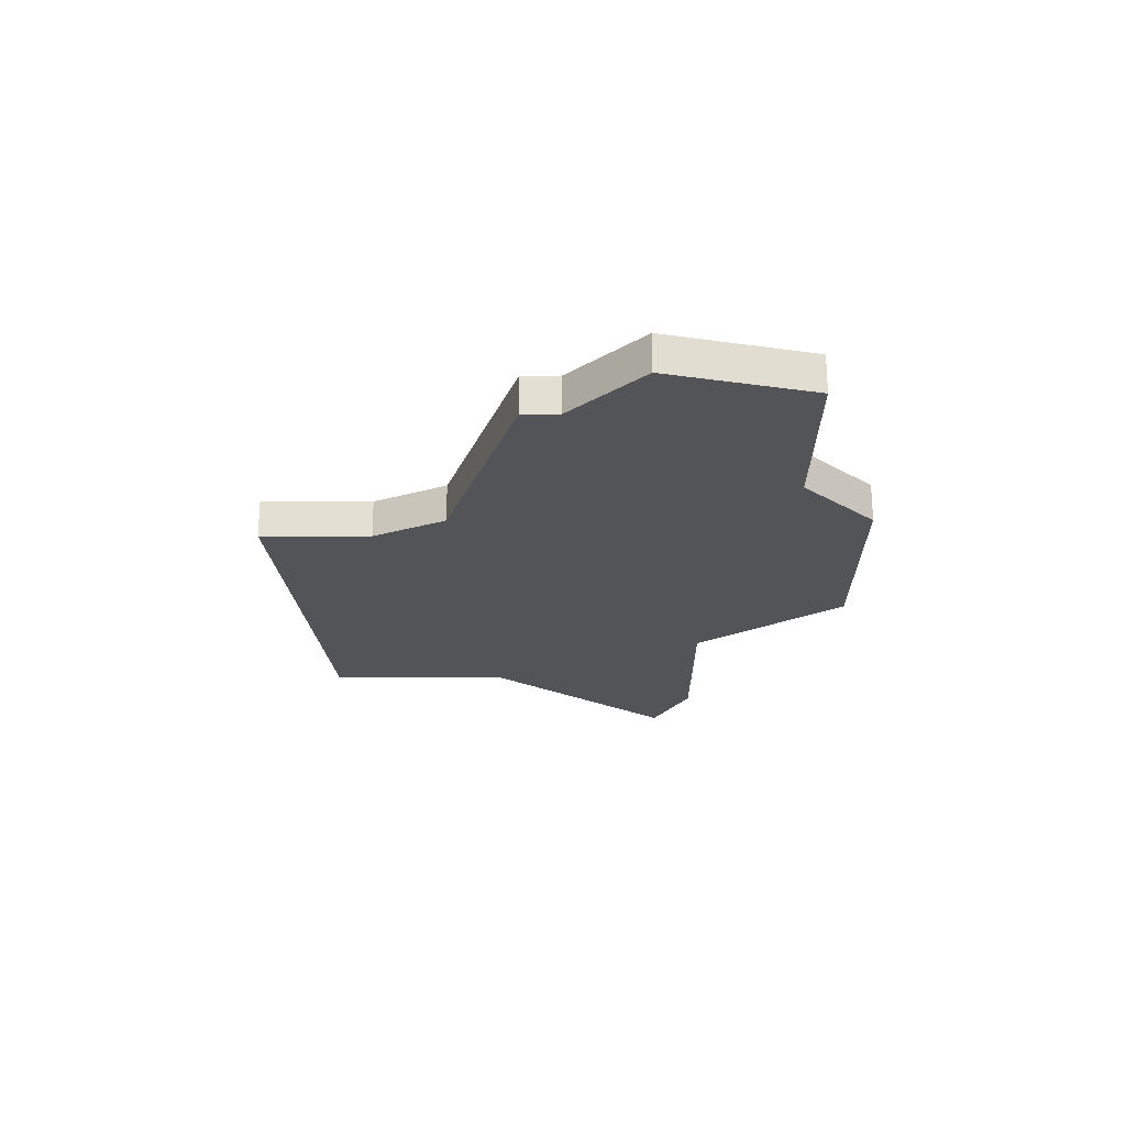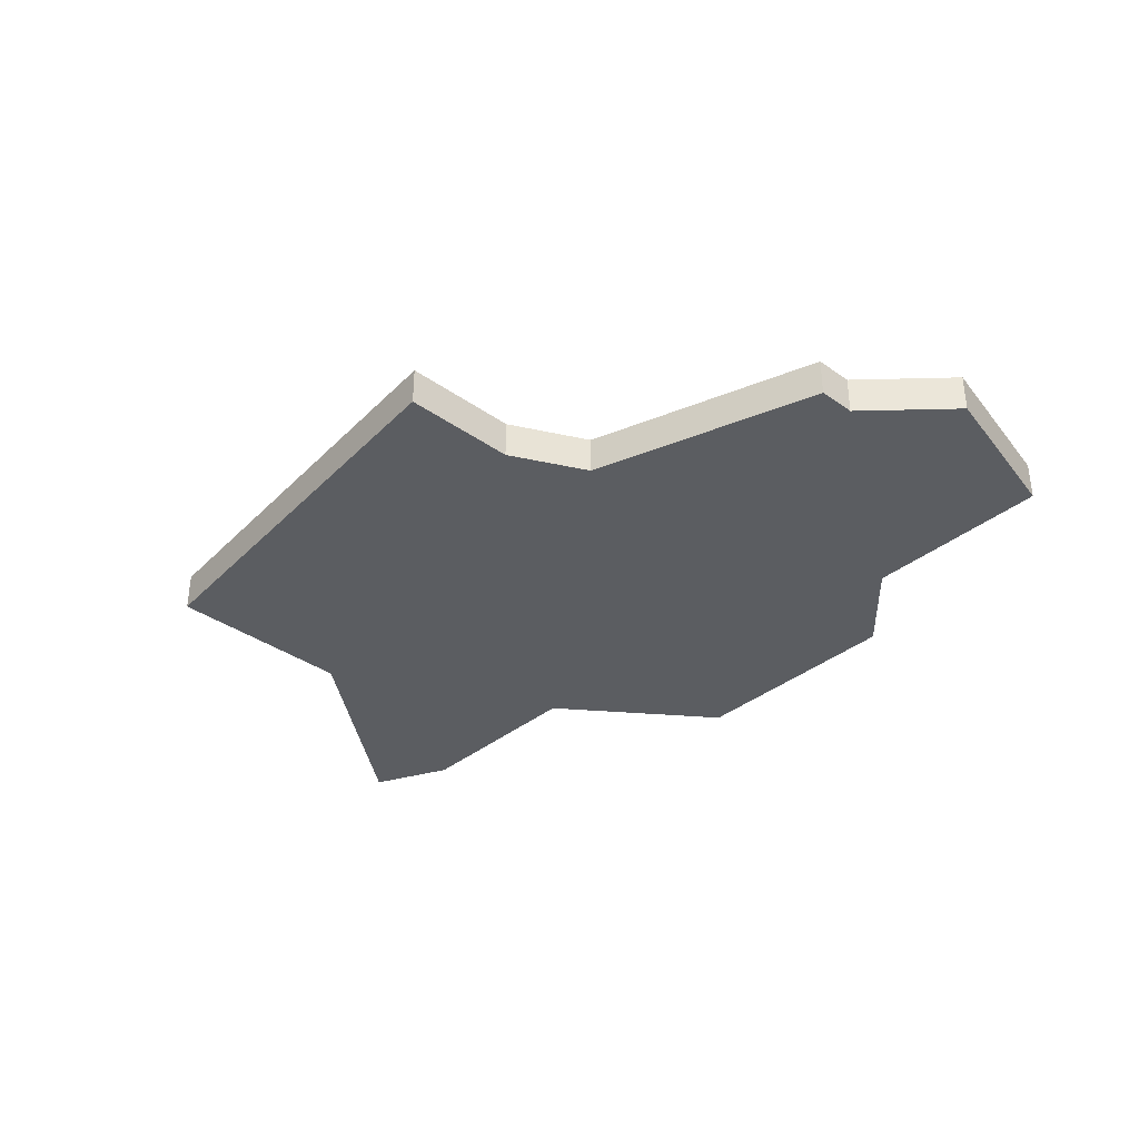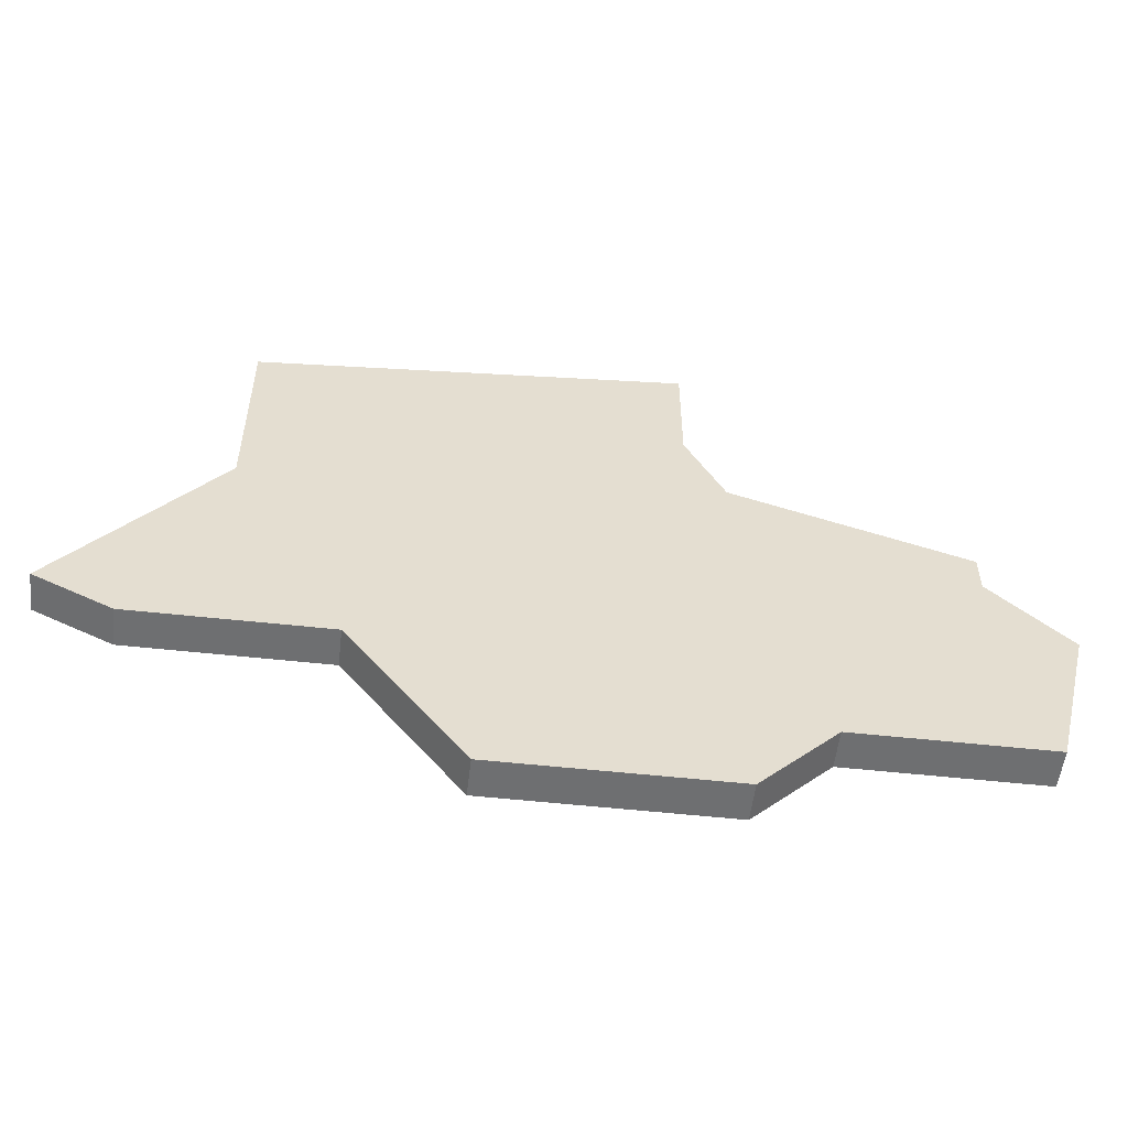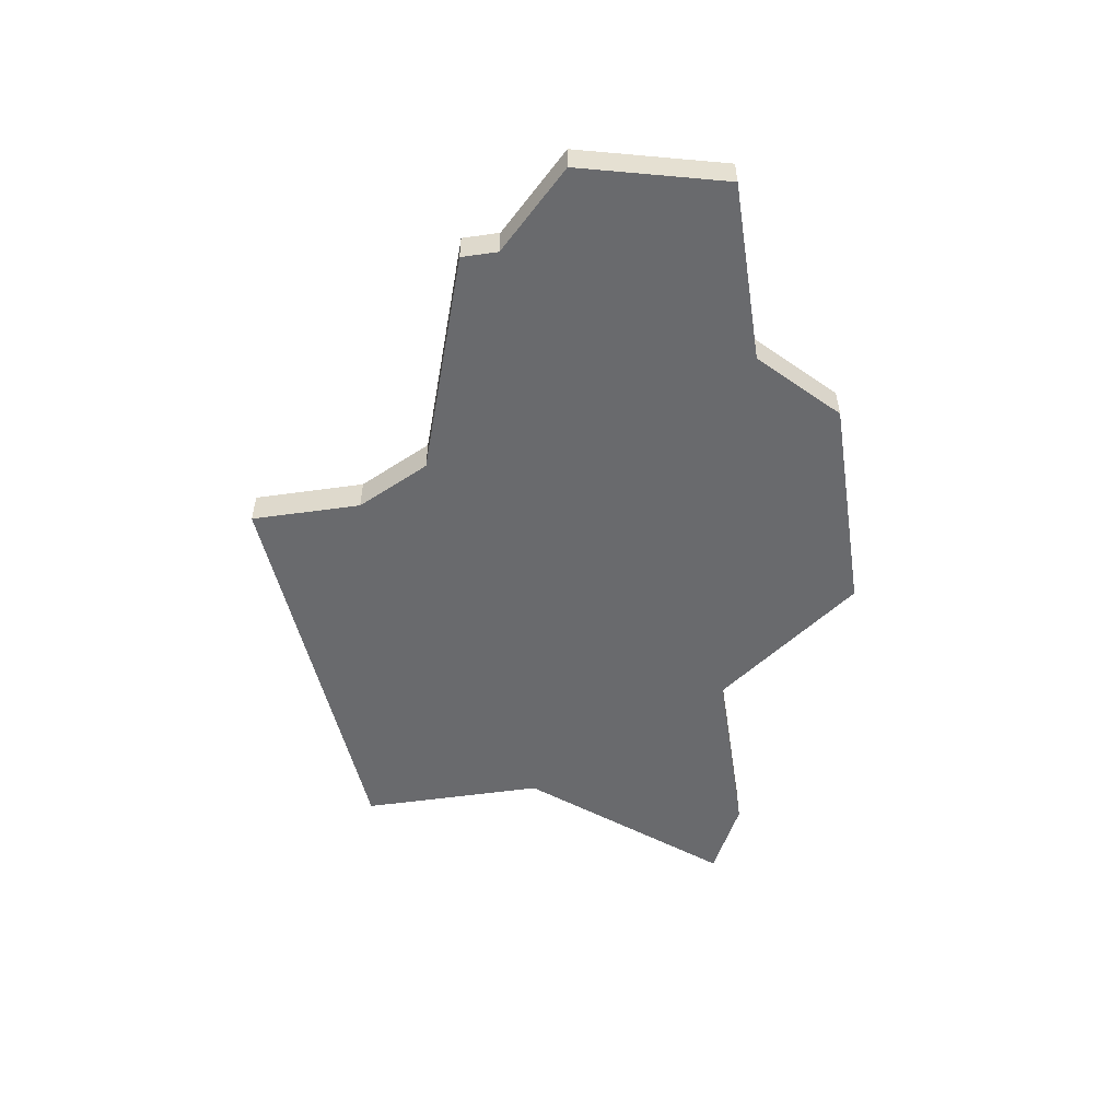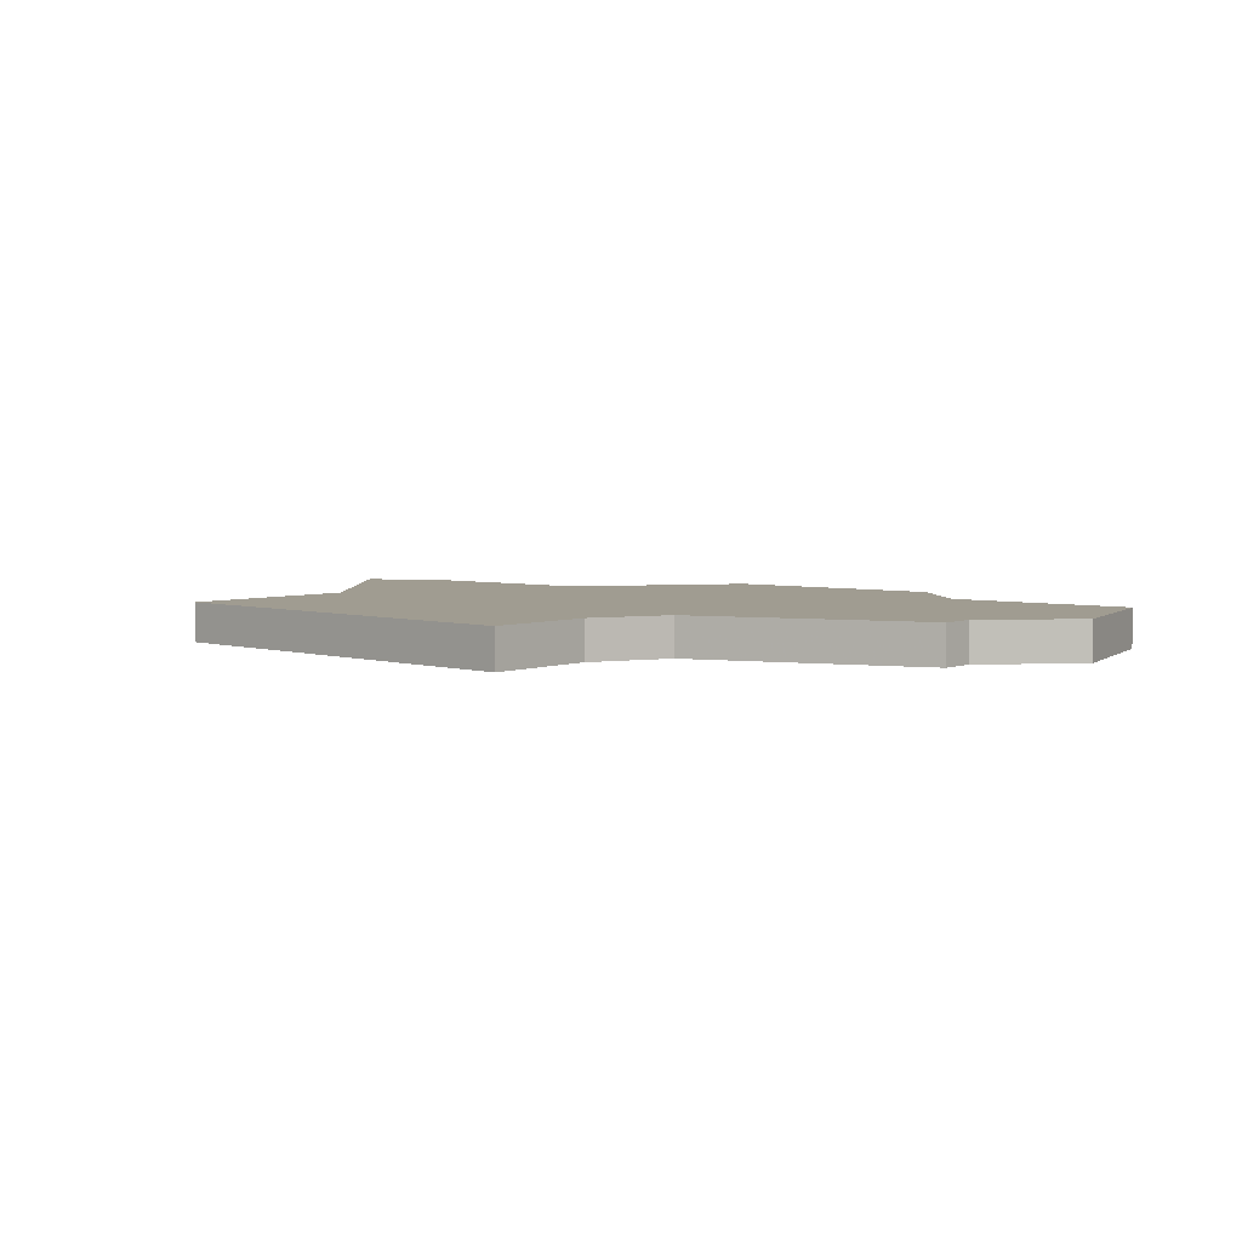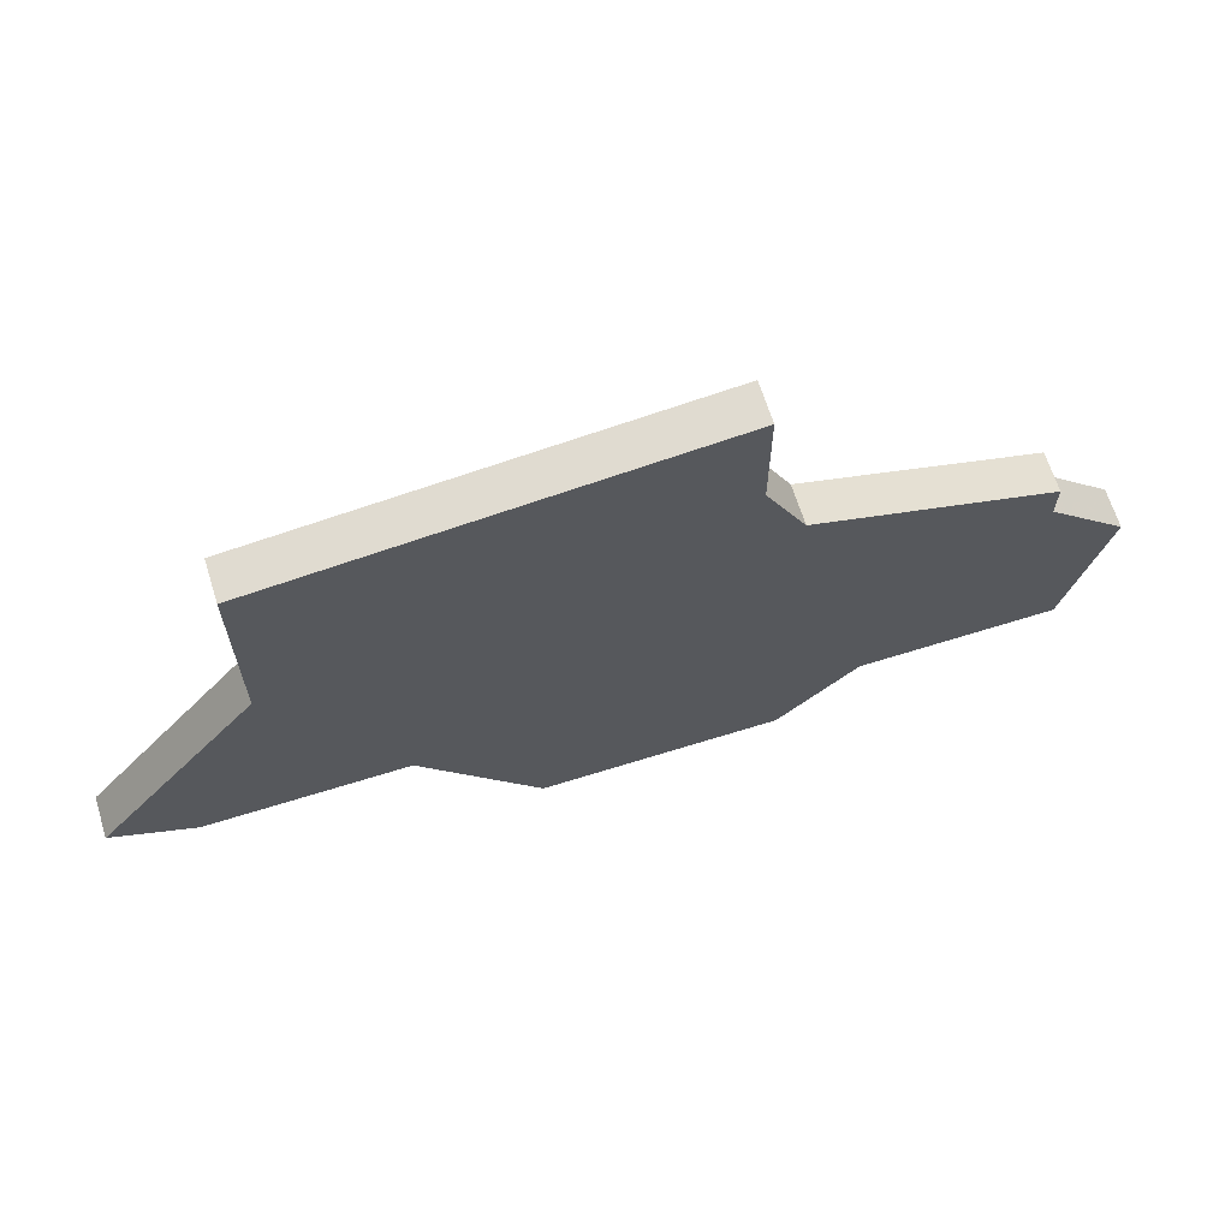
<metadata>
{"format":"obj","ext":"obj","renderer":"f3d","projection":"perspective","resolution":1024,"background":"white","views":[{"elev":-22.9,"azim":-89.9,"up":"+Z"},{"elev":-35.7,"azim":-133.1,"up":"+Z"},{"elev":-54.5,"azim":173.4,"up":"+Y"},{"elev":-53.1,"azim":-81.4,"up":"+Z"},{"elev":4.3,"azim":-140.9,"up":"+Z"},{"elev":66.1,"azim":162.6,"up":"+Y"}]}
</metadata>
<code>
v 2729 -773 0
v 2729 -776 0
v 2728 -778 0
v 2722 -780 0
v 2722 -781 0
v 2720 -783 0
v 2721 -787 0
v 2726 -787 0
v 2728 -789 0
v 2734 -789 0
v 2737 -785 0
v 2742 -785 0
v 2744 -784 0
v 2740 -779 0
v 2740 -774 0
v 2729 -773 1
v 2729 -776 1
v 2728 -778 1
v 2722 -780 1
v 2722 -781 1
v 2720 -783 1
v 2721 -787 1
v 2726 -787 1
v 2728 -789 1
v 2734 -789 1
v 2737 -785 1
v 2742 -785 1
v 2744 -784 1
v 2740 -779 1
v 2740 -774 1
f 2 1 15
f 5 4 3
f 7 6 5
f 10 9 8
f 13 12 11
f 2 15 14
f 7 5 3
f 11 10 8
f 14 13 11
f 3 2 14
f 8 7 3
f 14 11 8
f 8 3 14
f 30 16 17
f 18 19 20
f 20 21 22
f 23 24 25
f 26 27 28
f 29 30 17
f 18 20 22
f 23 25 26
f 26 28 29
f 29 17 18
f 18 22 23
f 23 26 29
f 29 18 23
f 17 16 2
f 2 16 1
f 18 17 3
f 3 17 2
f 19 18 4
f 4 18 3
f 20 19 5
f 5 19 4
f 21 20 6
f 6 20 5
f 22 21 7
f 7 21 6
f 23 22 8
f 8 22 7
f 24 23 9
f 9 23 8
f 25 24 10
f 10 24 9
f 26 25 11
f 11 25 10
f 27 26 12
f 12 26 11
f 28 27 13
f 13 27 12
f 29 28 14
f 14 28 13
f 16 30 1
f 1 30 15
f 30 29 15
f 15 29 14

</code>
